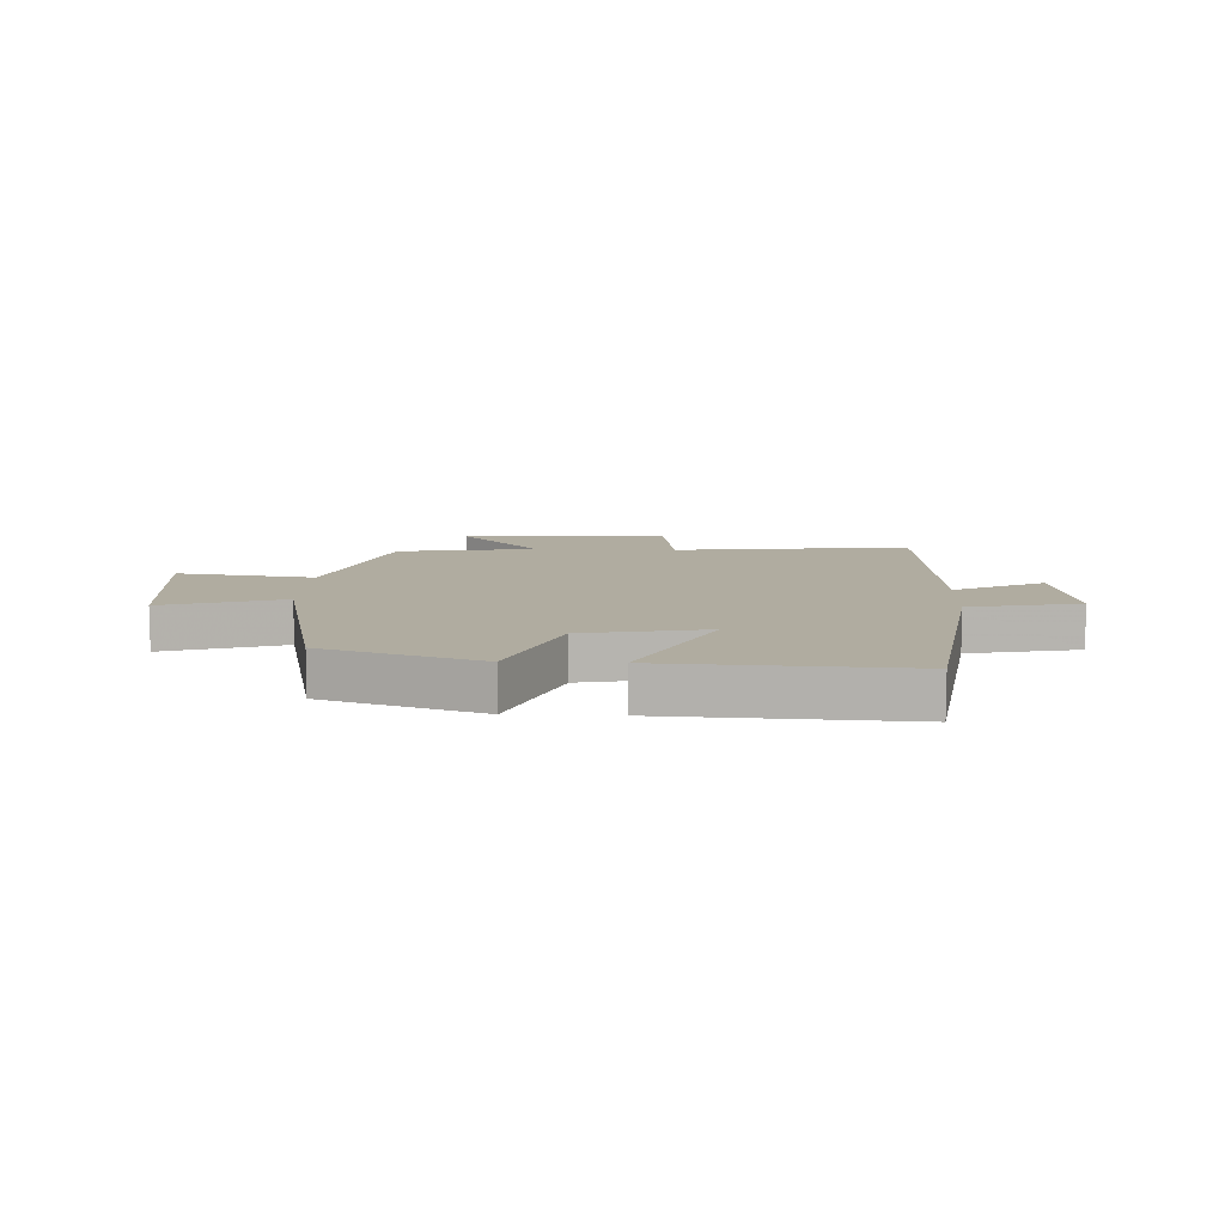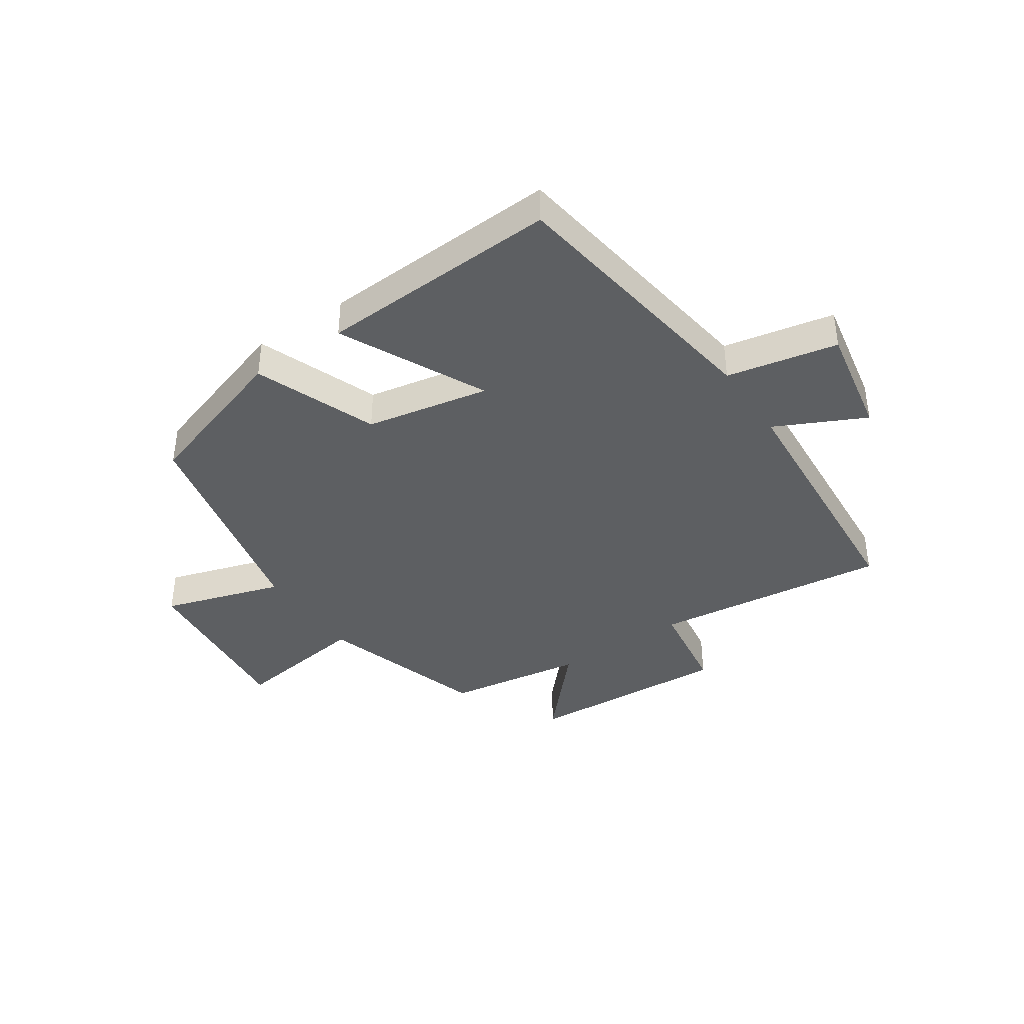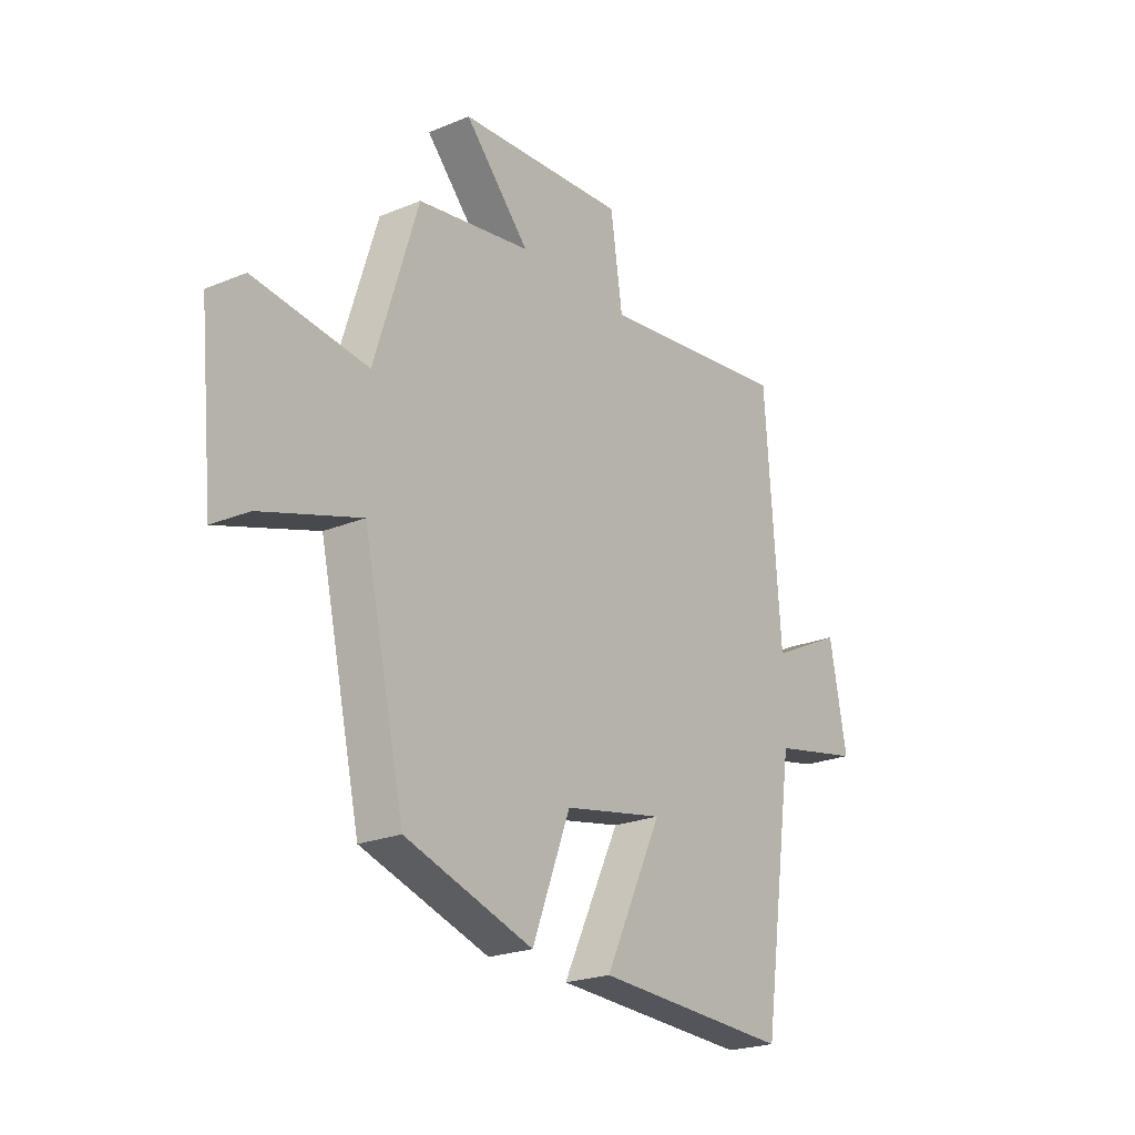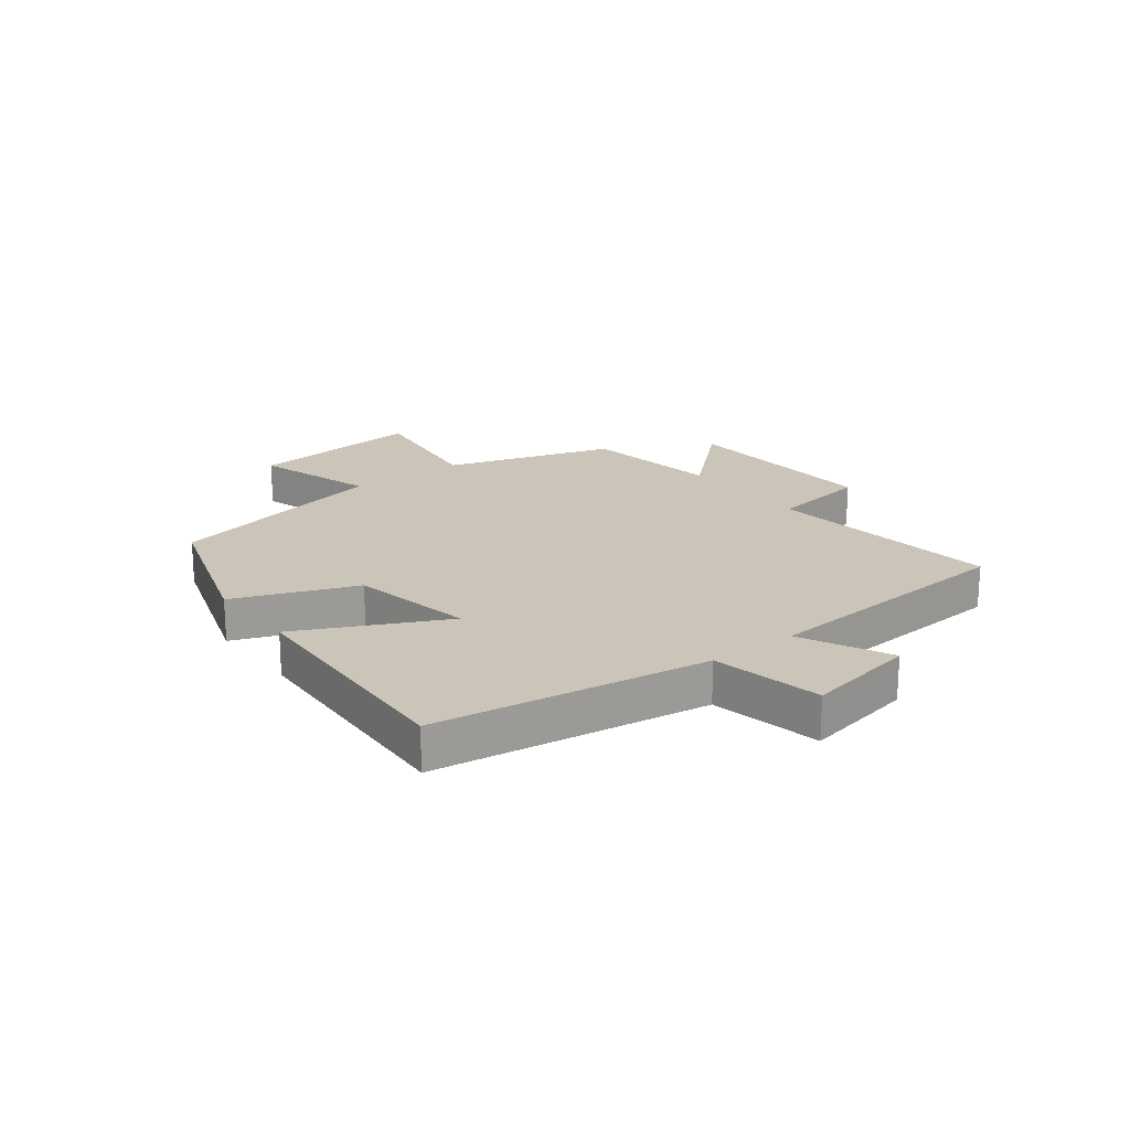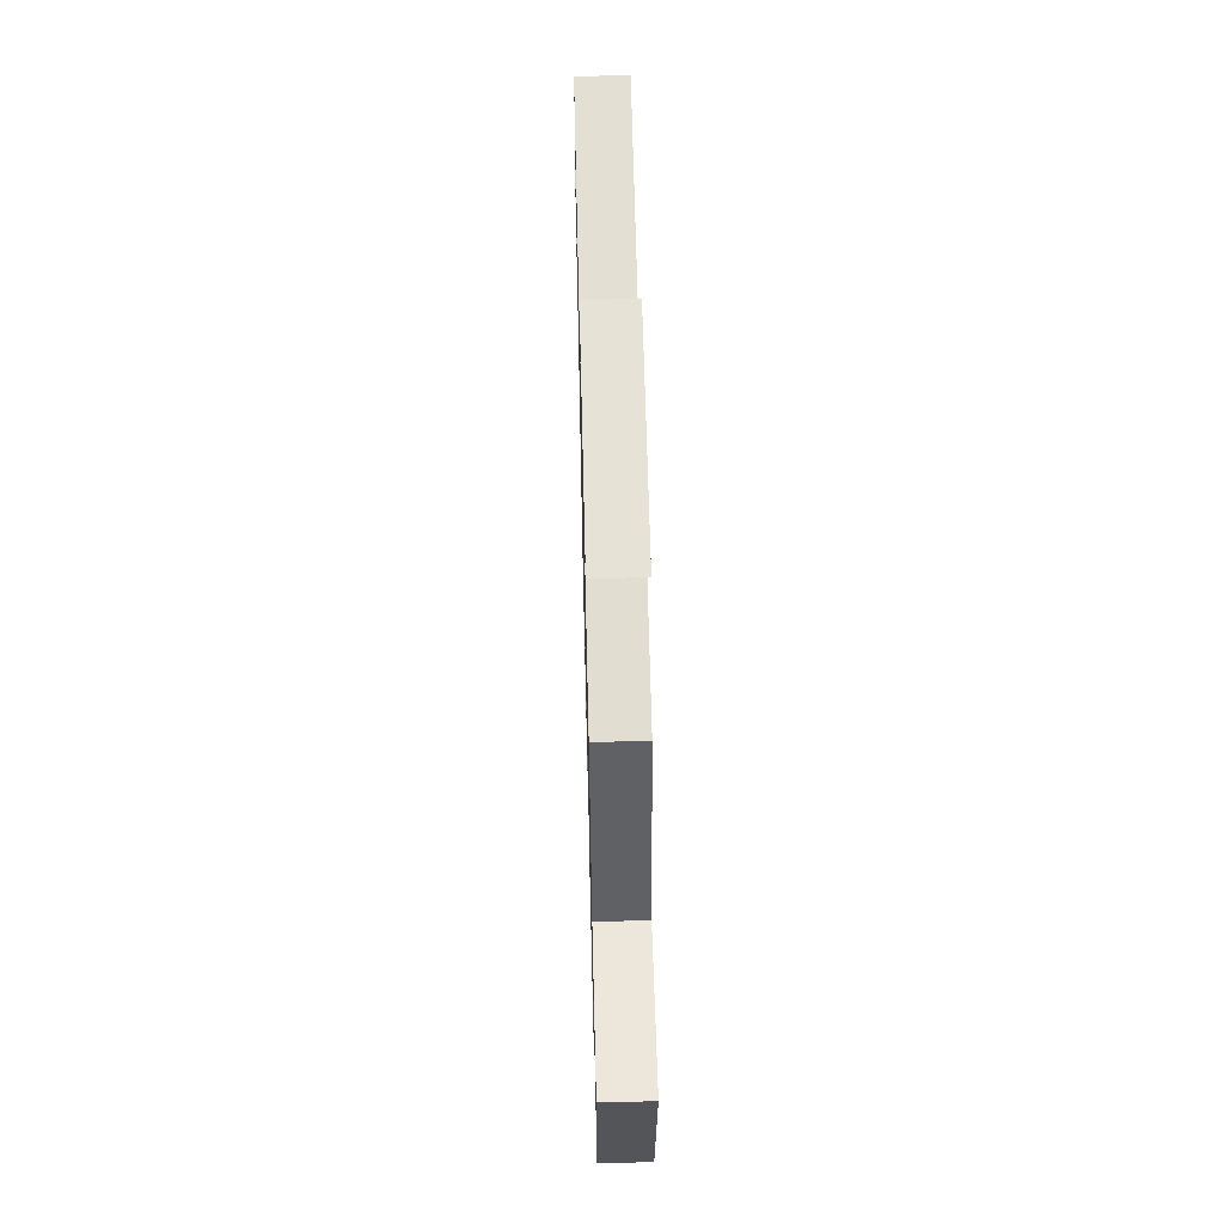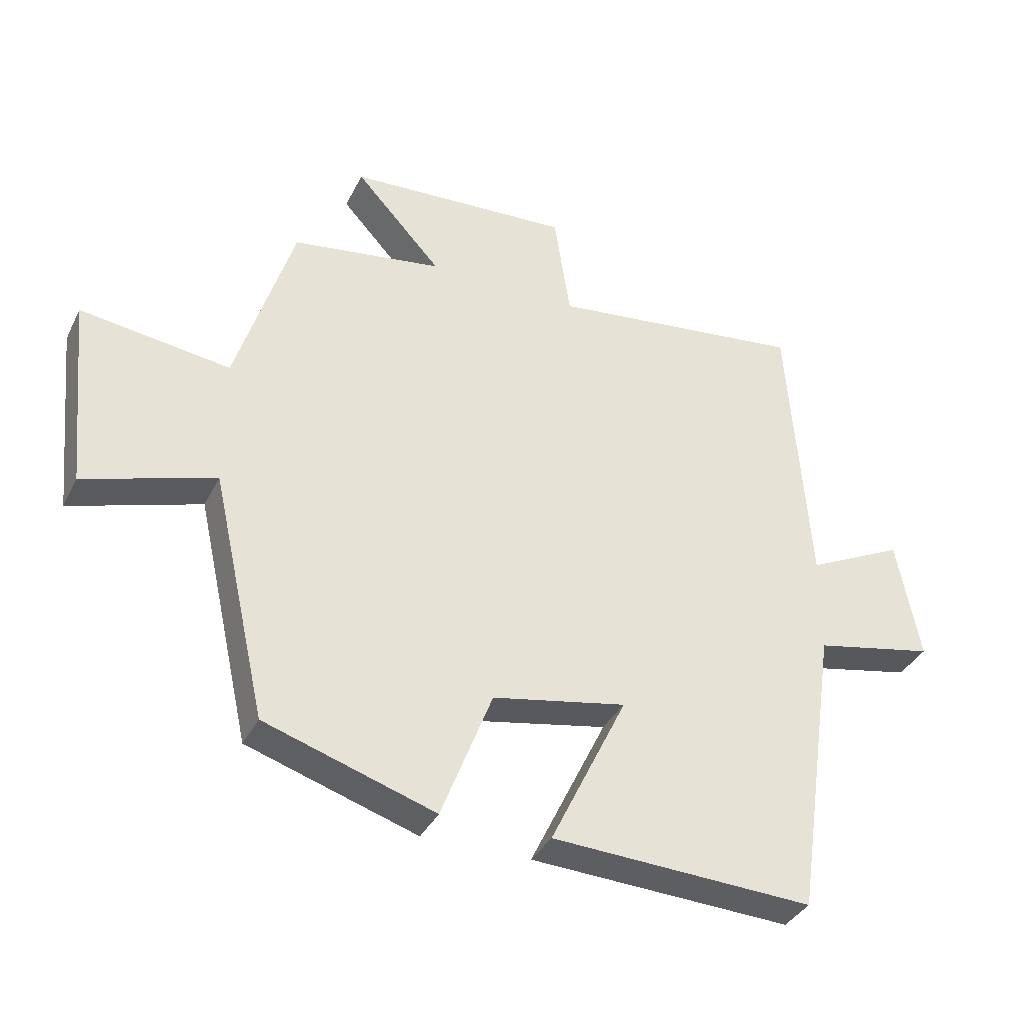
<metadata>
{"format":"obj","ext":"obj","renderer":"f3d","projection":"perspective","resolution":1024,"background":"white","views":[{"elev":10.0,"azim":-177.5,"up":"+Y"},{"elev":-39.7,"azim":-145.9,"up":"+Y"},{"elev":-22.6,"azim":125.5,"up":"+Z"},{"elev":20.3,"azim":-127.4,"up":"+Y"},{"elev":60.3,"azim":88.6,"up":"+Z"},{"elev":-36.2,"azim":156.1,"up":"+Z"}]}
</metadata>
<code>
v 0.41 0.07 0.464
v 0.5 0.07 0.176
v 0.734 0.07 0.208
v 0.704 0.07 -0.094
v 0.5 0.07 -0.03
v 0.414 0.07 -0.414
v 0.148 0.07 -0.5
v 0.068 0.07 -0.293
v -0.142 0.07 -0.253
v -0.022 0.07 -0.5
v -0.432 0.07 -0.52
v -0.5 0.07 -0.055
v -0.688 0.07 -0.017
v -0.652 0.07 0.173
v -0.5 0.07 0.099
v -0.468 0.07 0.548
v -0.066 0.07 0.5
v -0.041 0.07 0.668
v 0.309 0.07 0.648
v 0.174 0.07 0.5
v 0.41 0 0.464
v 0.5 0 0.176
v 0.734 0 0.208
v 0.704 0 -0.094
v 0.5 0 -0.03
v 0.414 0 -0.414
v 0.148 0 -0.5
v 0.068 0 -0.293
v -0.142 0 -0.253
v -0.022 0 -0.5
v -0.432 0 -0.52
v -0.5 0 -0.055
v -0.688 0 -0.017
v -0.652 0 0.173
v -0.5 0 0.099
v -0.468 0 0.548
v -0.066 0 0.5
v -0.041 0 0.668
v 0.309 0 0.648
v 0.174 0 0.5
f 17 18 19 20
f 17 20 1 2
f 15 16 17 2
f 12 13 14 15
f 12 15 2
f 9 10 11 12
f 8 9 12 2
f 5 6 7 8
f 5 8 2 3
f 3 4 5
f 40 39 38 37
f 22 21 40 37
f 22 37 36 35
f 35 34 33 32
f 22 35 32
f 32 31 30 29
f 22 32 29 28
f 28 27 26 25
f 23 22 28 25
f 25 24 23
f 1 21 22 2
f 2 22 23 3
f 3 23 24 4
f 4 24 25 5
f 5 25 26 6
f 6 26 27 7
f 7 27 28 8
f 8 28 29 9
f 9 29 30 10
f 10 30 31 11
f 11 31 32 12
f 12 32 33 13
f 13 33 34 14
f 14 34 35 15
f 15 35 36 16
f 16 36 37 17
f 17 37 38 18
f 18 38 39 19
f 19 39 40 20
f 20 40 21 1

</code>
